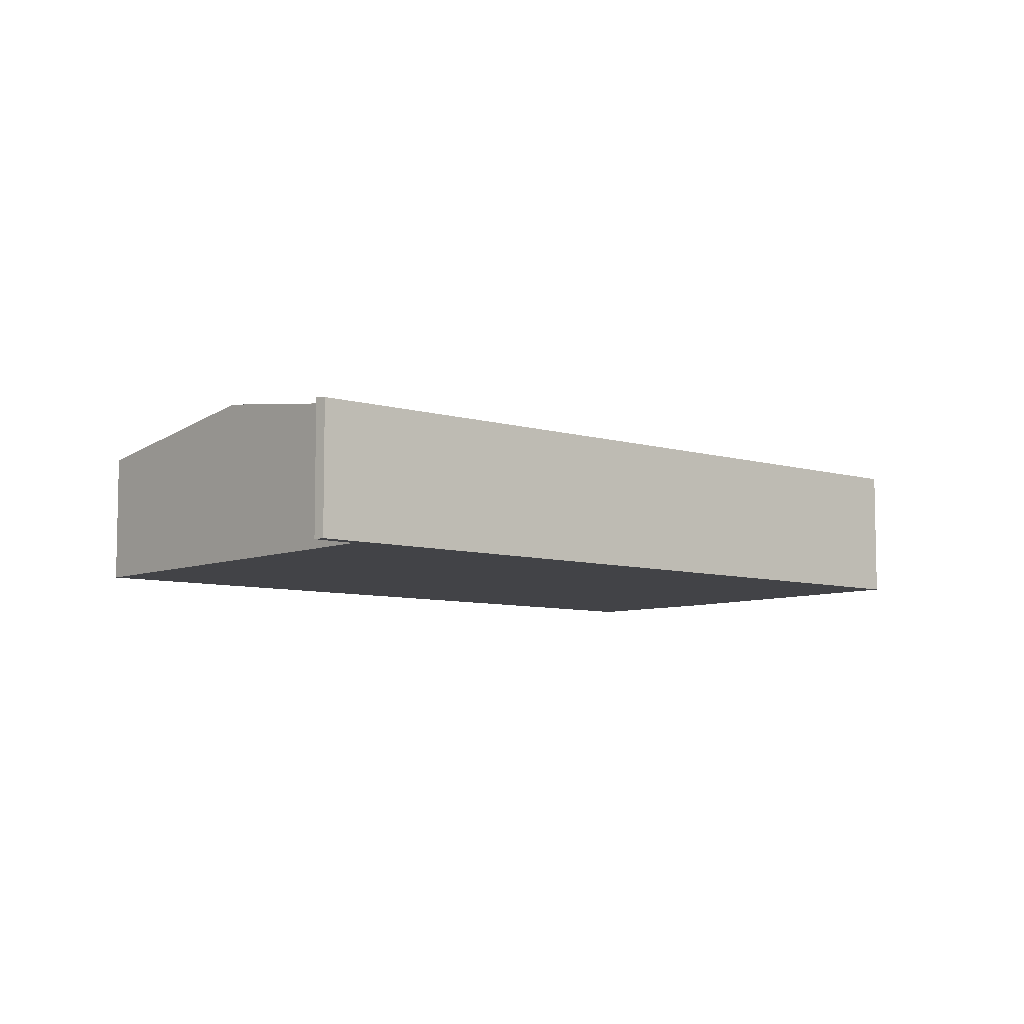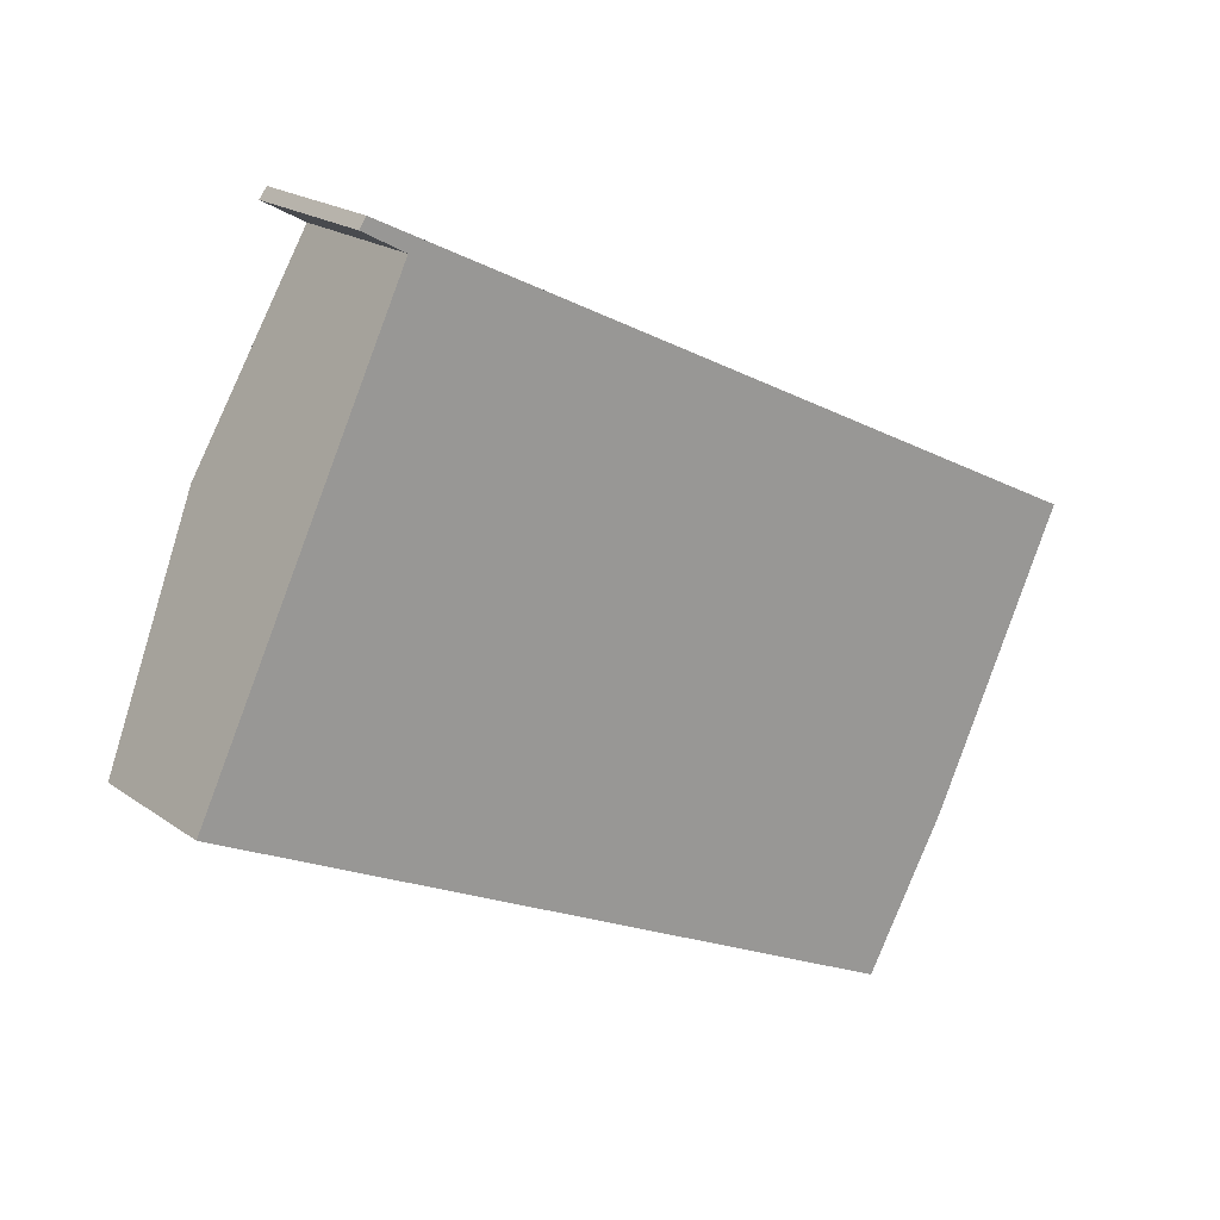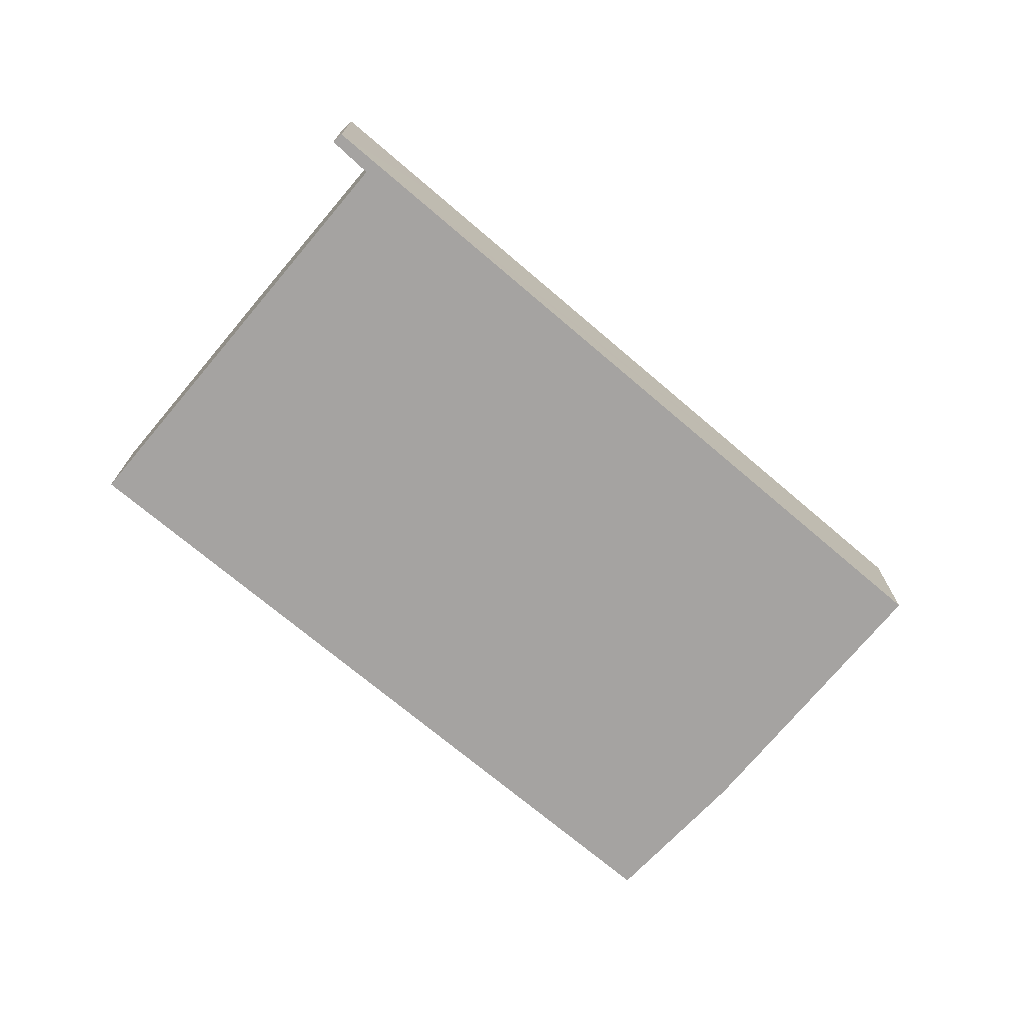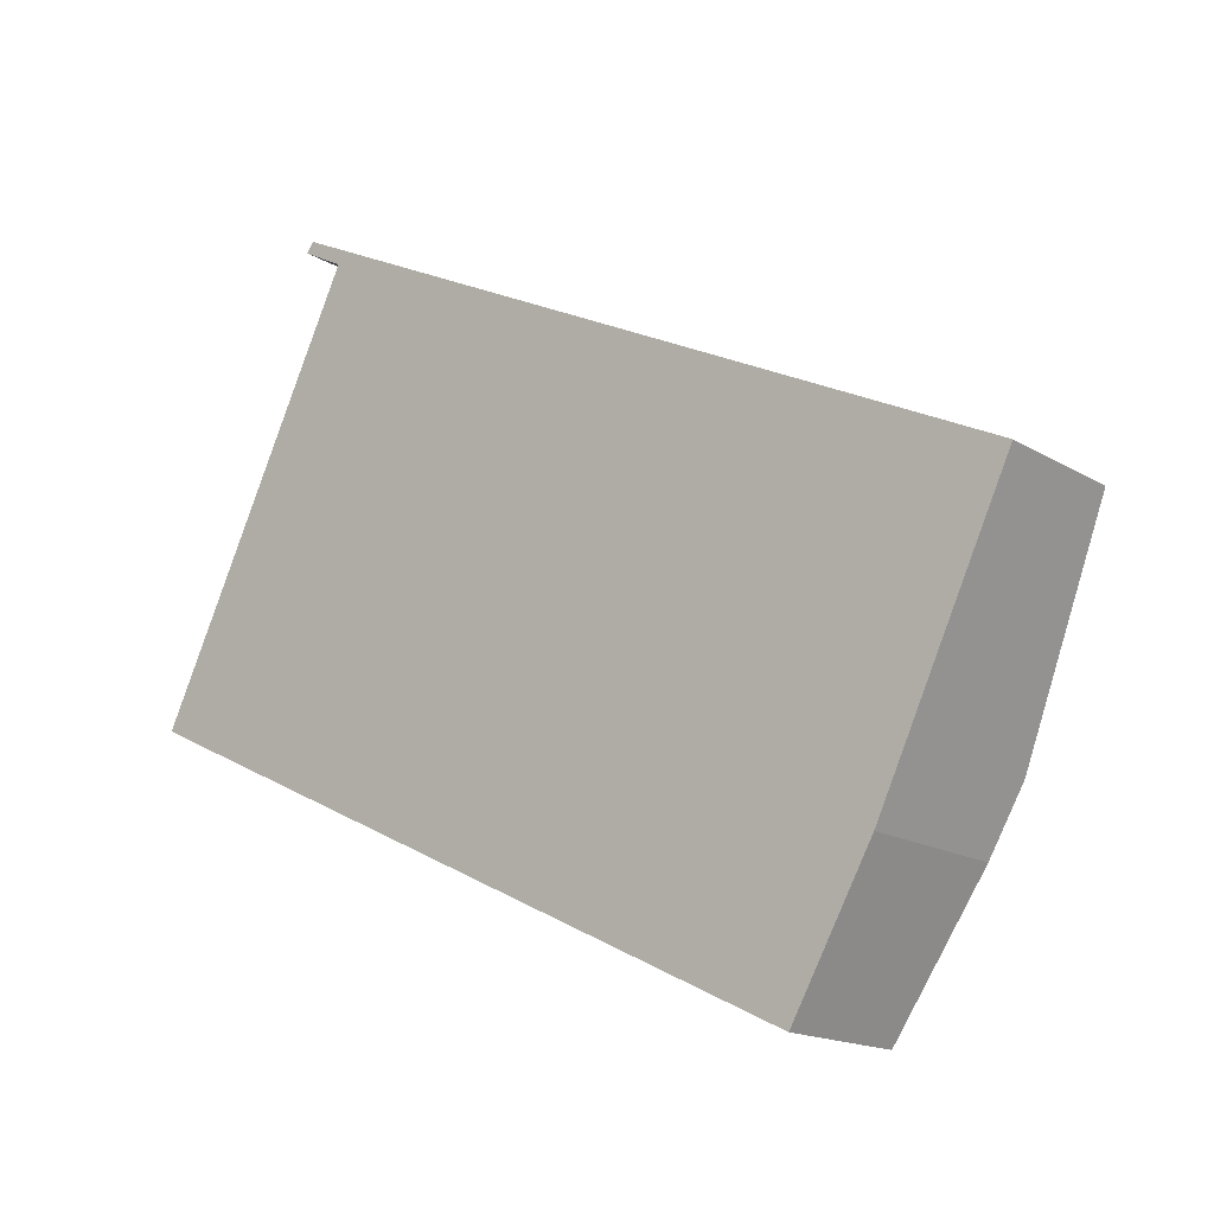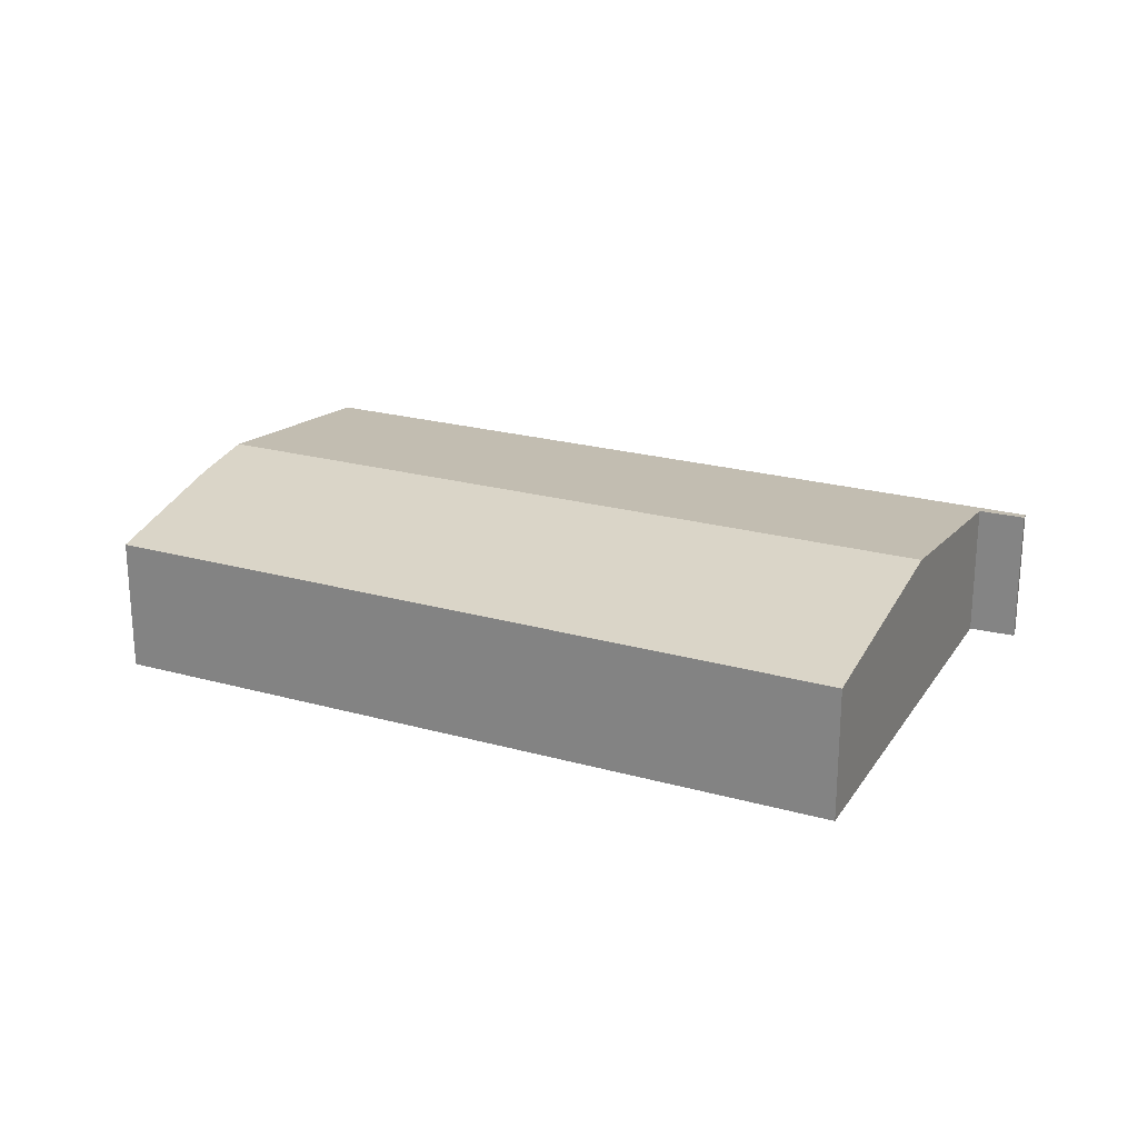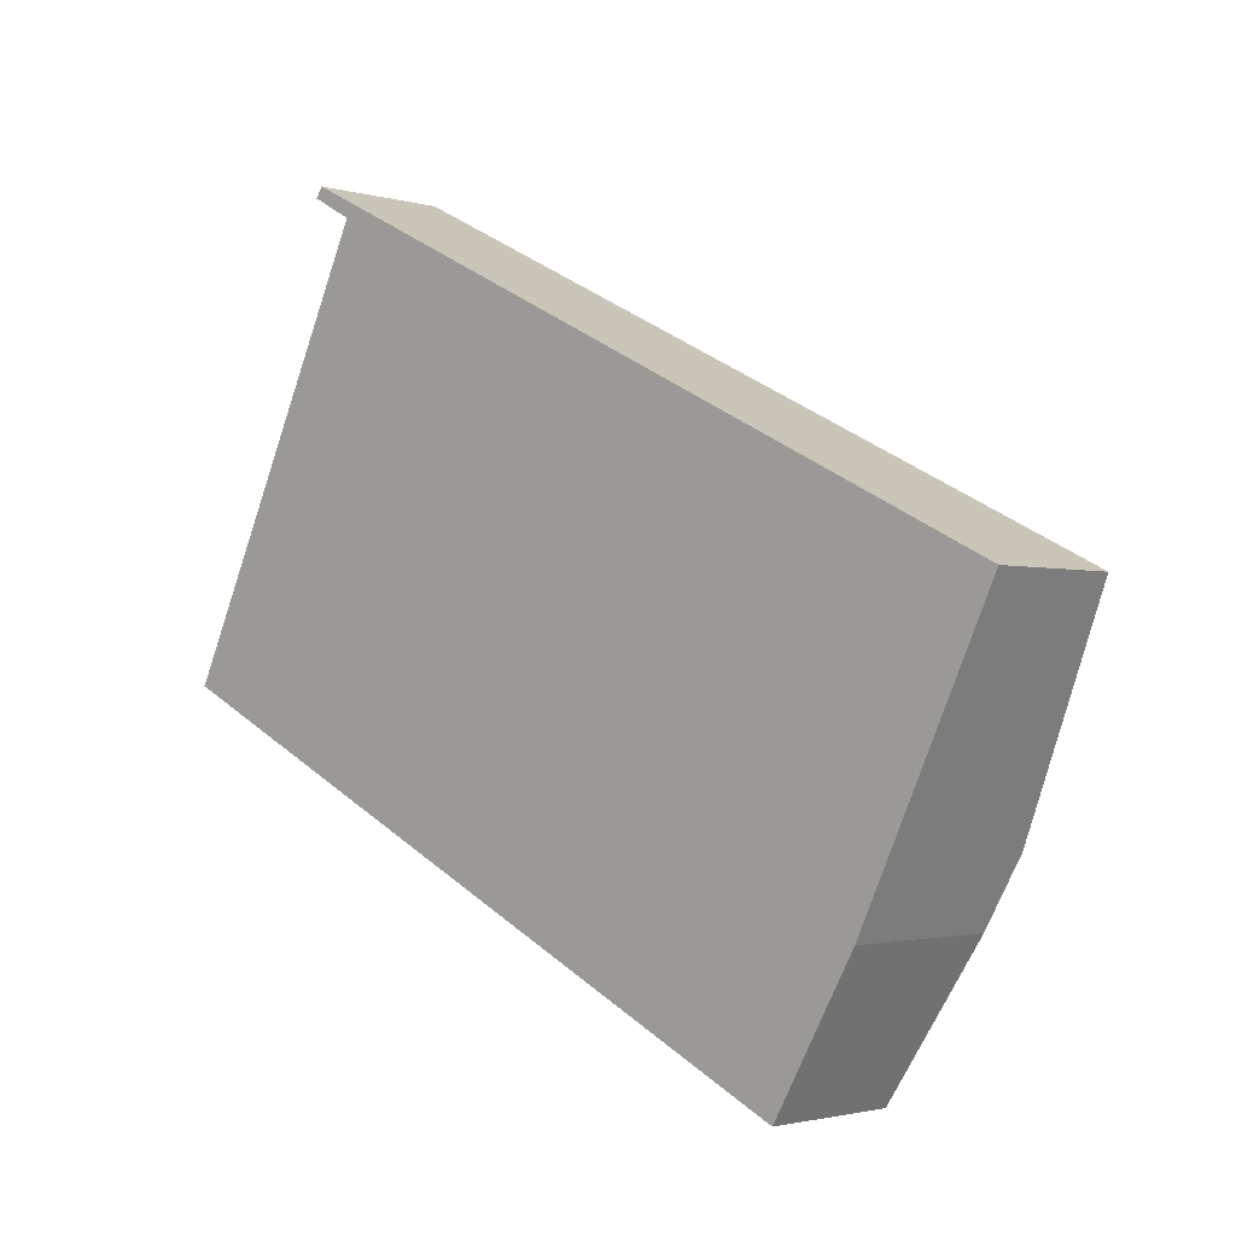
<metadata>
{"format":"obj","ext":"obj","renderer":"f3d","projection":"perspective","resolution":1024,"background":"white","views":[{"elev":-7.4,"azim":-14.7,"up":"+Y"},{"elev":20.1,"azim":-38.1,"up":"+Z"},{"elev":-73.1,"azim":-14.2,"up":"+Y"},{"elev":-16.3,"azim":39.4,"up":"+Z"},{"elev":23.5,"azim":-129.1,"up":"+Y"},{"elev":-1.9,"azim":44.0,"up":"+Z"}]}
</metadata>
<code>
v  18.5 3.833 -3.016
v  6.696 3.121 8.795
v  20.81 3.121 1.834
v  2.398 3.833 4.922
v  4.789 3.121 9.735
v  4.612 3.163 9.468
v  3.706 3.437 7.608
v  3.808 3.121 10.22
v  3.654 3.157 9.991
v  17.8 3.619 -4.472
v  15.96 3.128 -7.697
v  0 3.108 1.903e-16
v  3.654 -6.118e-16 9.991
v  3.808 -6.257e-16 10.22
v  0 0 0
v  2.398 -3.014e-16 4.922
v  3.706 -4.659e-16 7.608
v  4.612 -5.797e-16 9.468
v  4.789 -5.961e-16 9.735
v  6.696 -5.385e-16 8.795
v  20.81 -1.123e-16 1.834
v  18.5 1.847e-16 -3.016
v  17.8 2.738e-16 -4.472
v  15.96 4.713e-16 -7.697
g defaultobject
f 1 2 3
f 2 1 4
f 2 4 5
f 5 4 6
f 6 4 7
f 6 8 5
f 8 6 9
f 10 4 1
f 4 10 11
f 4 11 12
f 13 8 9
f 8 13 14
f 15 4 12
f 4 15 16
f 4 16 7
f 7 16 17
f 7 17 6
f 6 17 18
f 14 5 8
f 5 14 2
f 2 14 19
f 2 19 3
f 3 19 20
f 3 20 21
f 21 1 3
f 1 21 22
f 1 22 10
f 10 22 23
f 23 11 10
f 11 23 24
f 24 12 11
f 12 24 15
f 18 9 6
f 9 18 13
f 14 18 19
f 18 14 13
f 20 22 21
f 22 20 23
f 23 20 24
f 24 20 15
f 15 20 19
f 15 19 16
f 16 19 18
f 16 18 17

</code>
